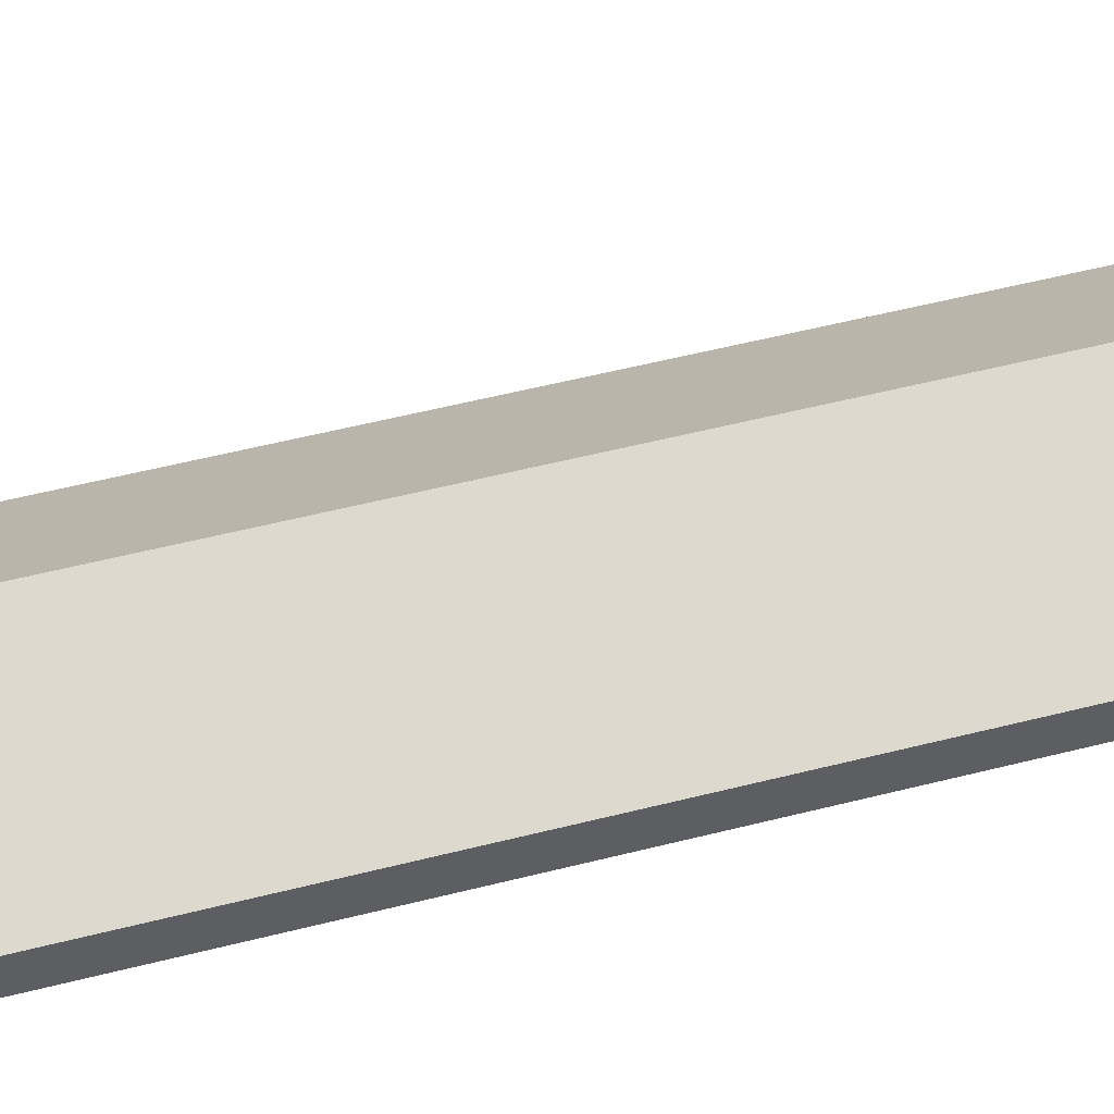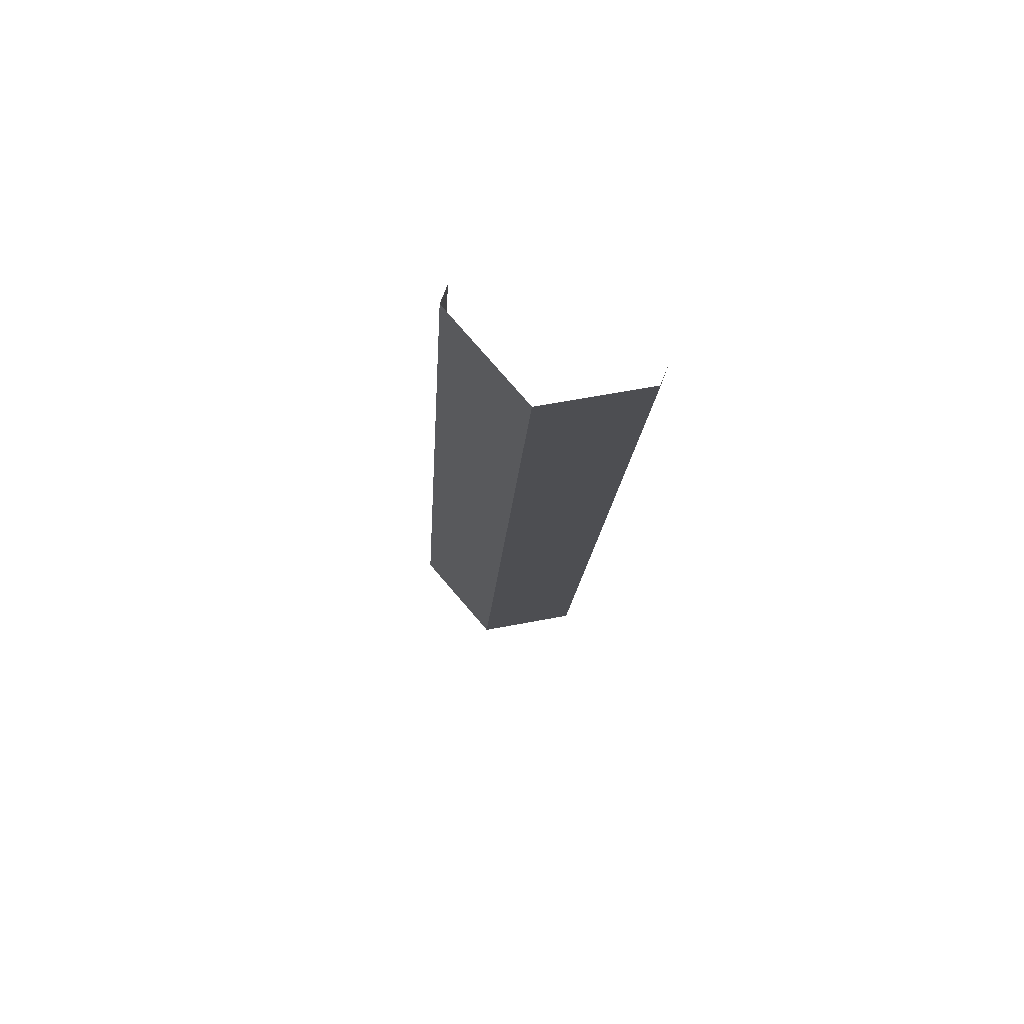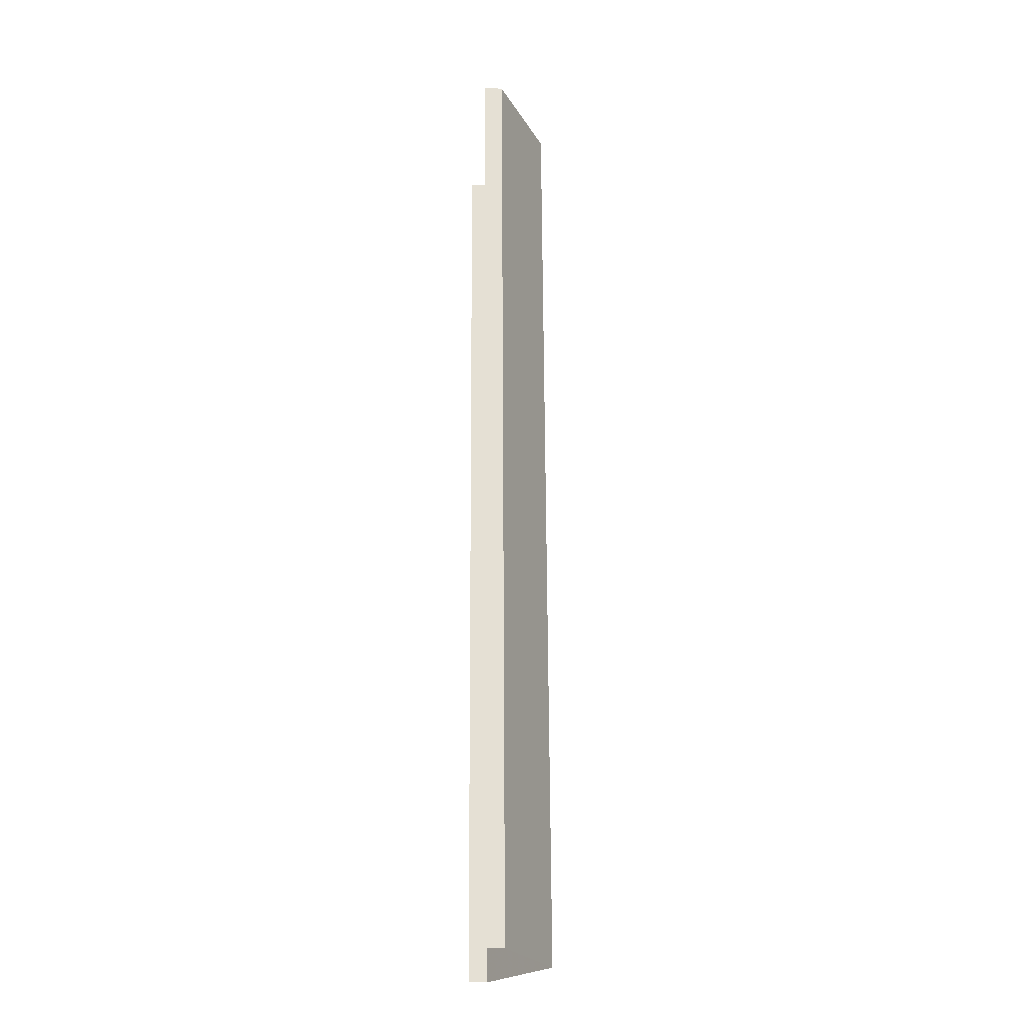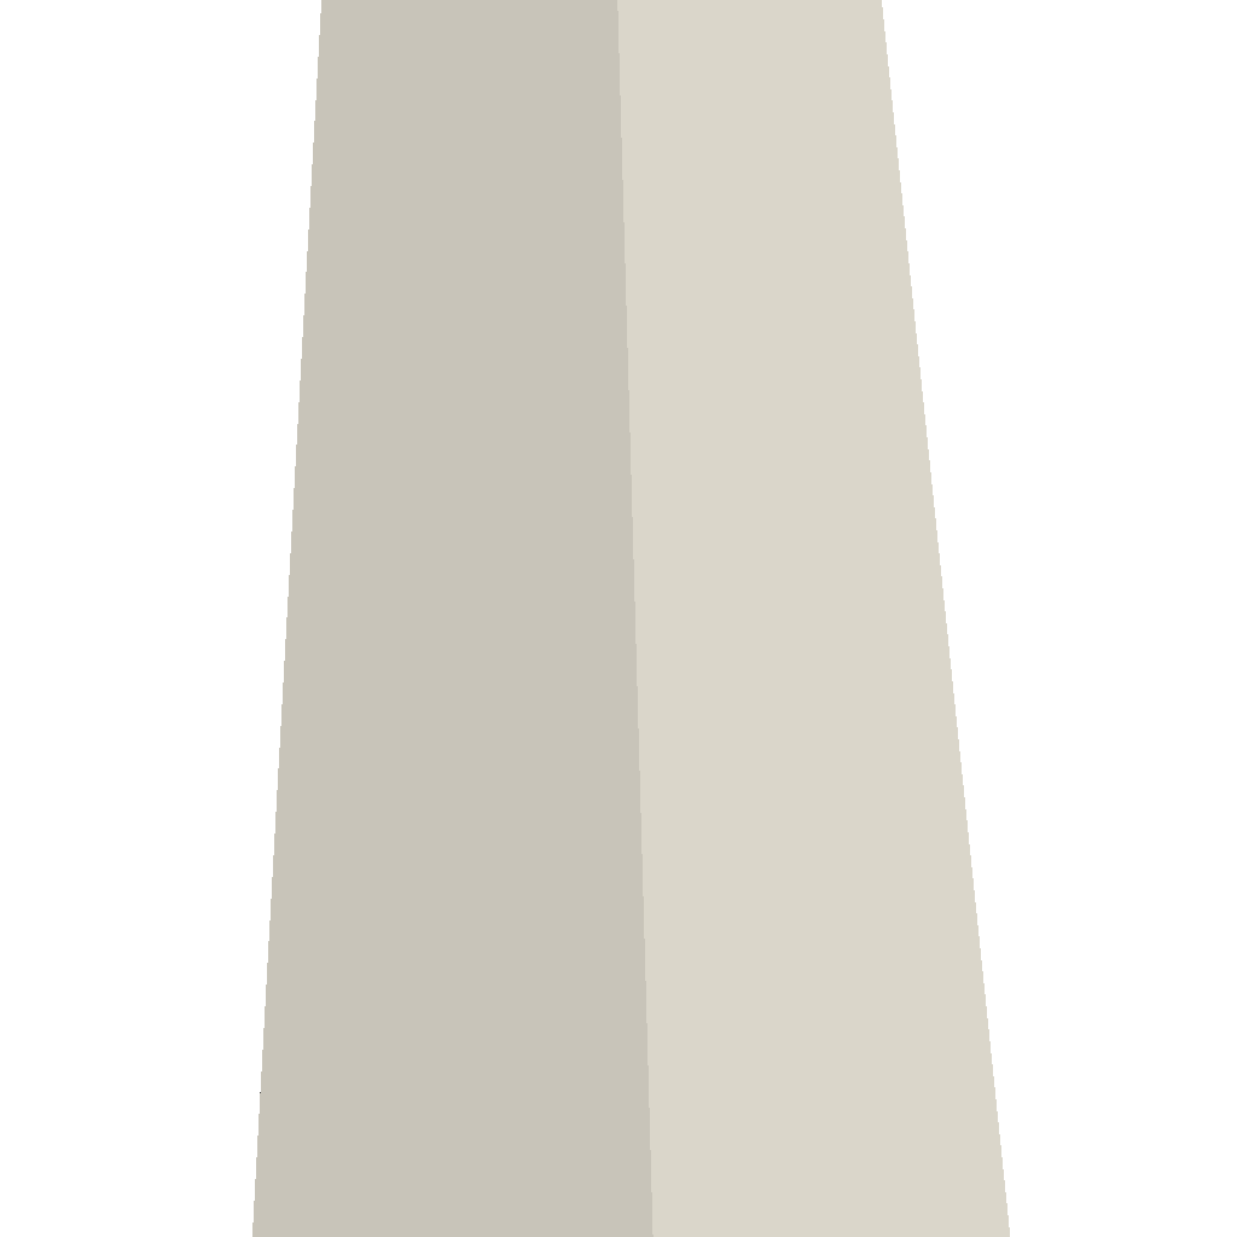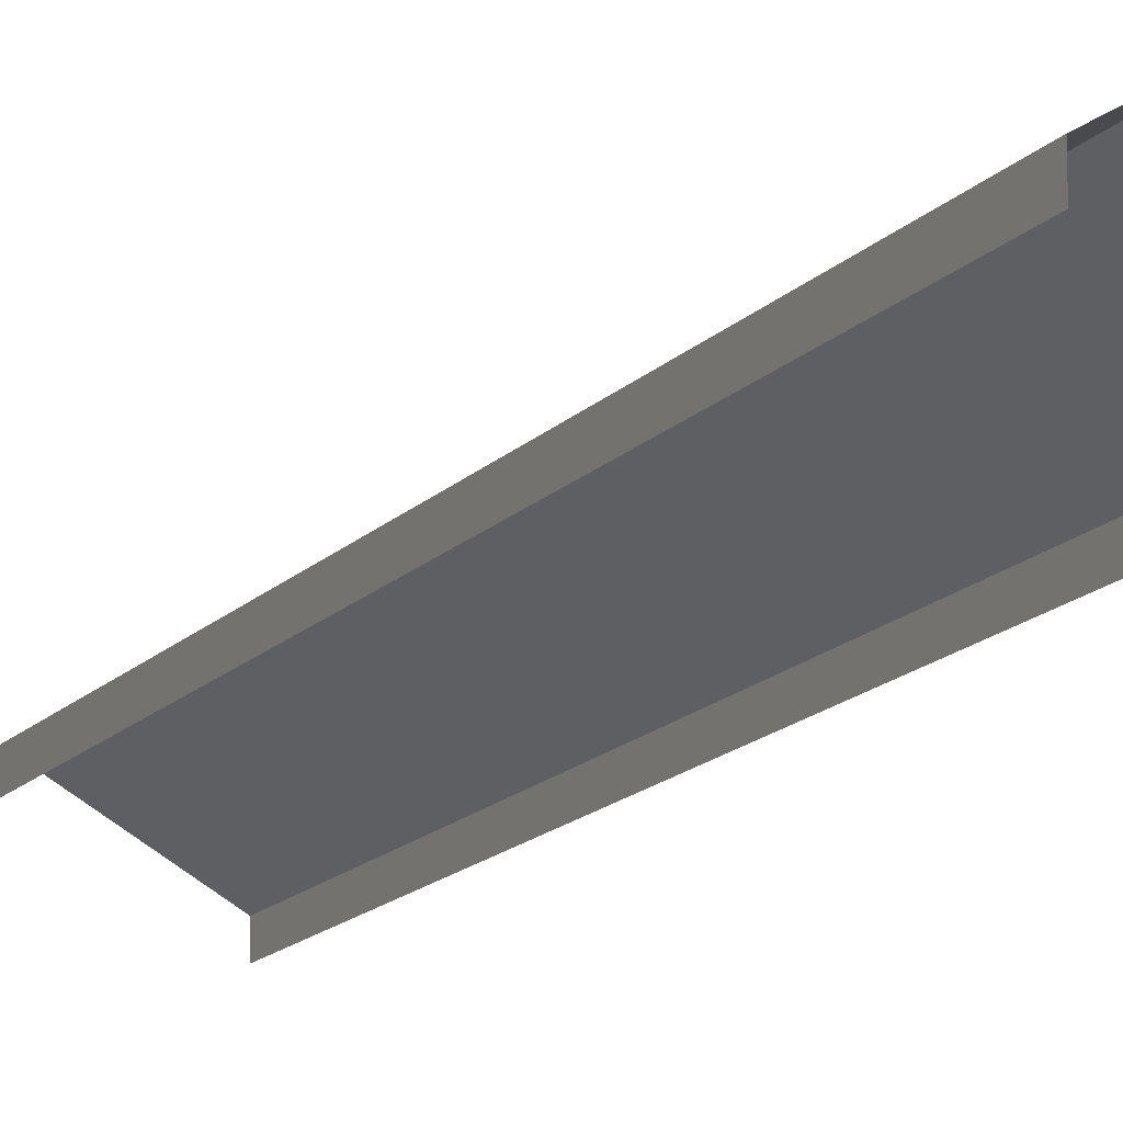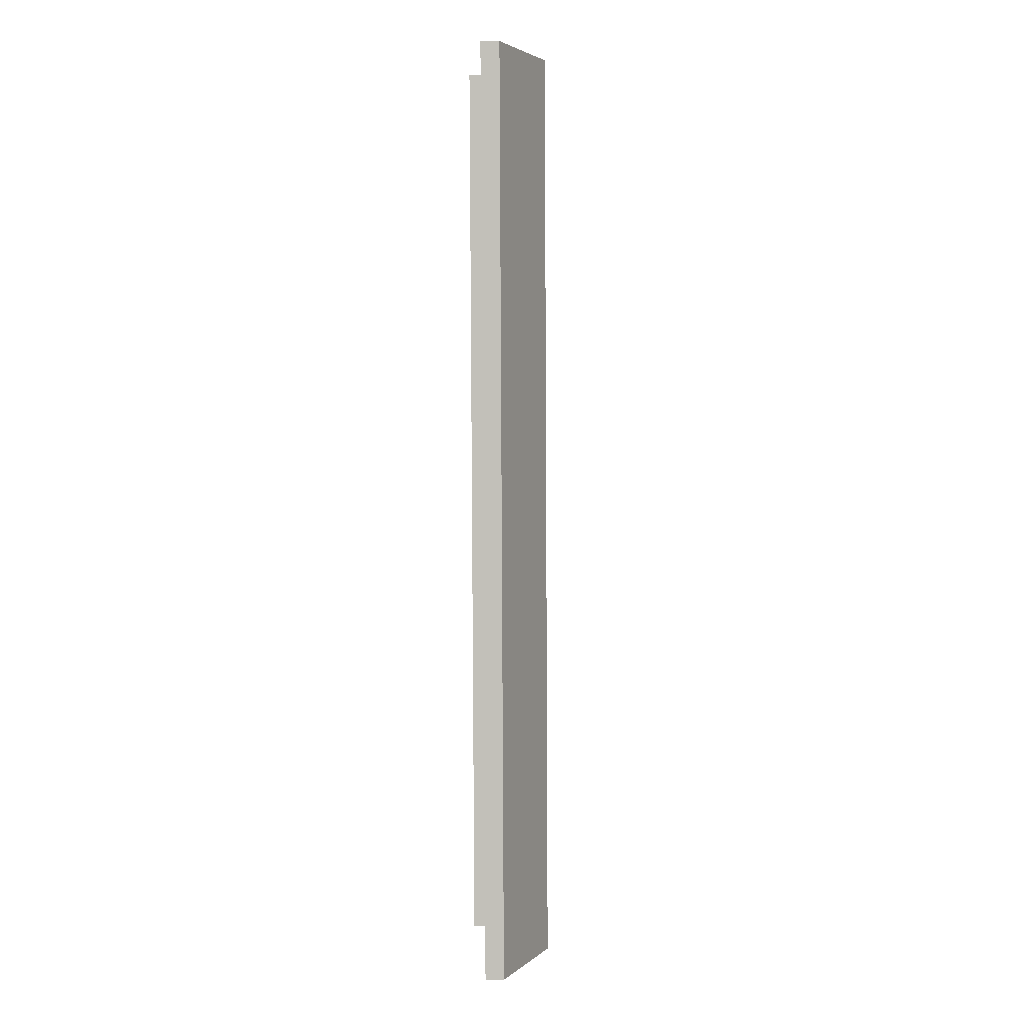
<metadata>
{"format":"obj","ext":"obj","renderer":"f3d","projection":"perspective","resolution":1024,"background":"white","views":[{"elev":44.6,"azim":-110.5,"up":"+Z"},{"elev":74.3,"azim":20.3,"up":"+Y"},{"elev":-20.5,"azim":-95.5,"up":"+Y"},{"elev":31.5,"azim":-3.9,"up":"+Z"},{"elev":-14.8,"azim":151.0,"up":"+Z"},{"elev":6.8,"azim":-94.6,"up":"+Y"}]}
</metadata>
<code>
v -2.198e+05 -1.251e+05 12.22
v -2.198e+05 -1.251e+05 12.22
v -2.198e+05 -1.251e+05 12.22
v -2.198e+05 -1.251e+05 12.22
v -2.198e+05 -1.251e+05 16
v -2.198e+05 -1.251e+05 13.19
v -2.198e+05 -1.251e+05 16
v -2.198e+05 -1.251e+05 13.19
v -2.198e+05 -1.251e+05 13.19
v -2.198e+05 -1.251e+05 13.19
f 1 2 3
f 1 4 2
f 6 1 7
f 1 3 7
f 3 10 7
f 9 2 5
f 2 4 5
f 4 8 5
f 5 6 7
f 5 8 6
f 7 9 5
f 7 10 9
f 9 3 2
f 9 10 3
f 6 4 1
f 6 8 4

</code>
